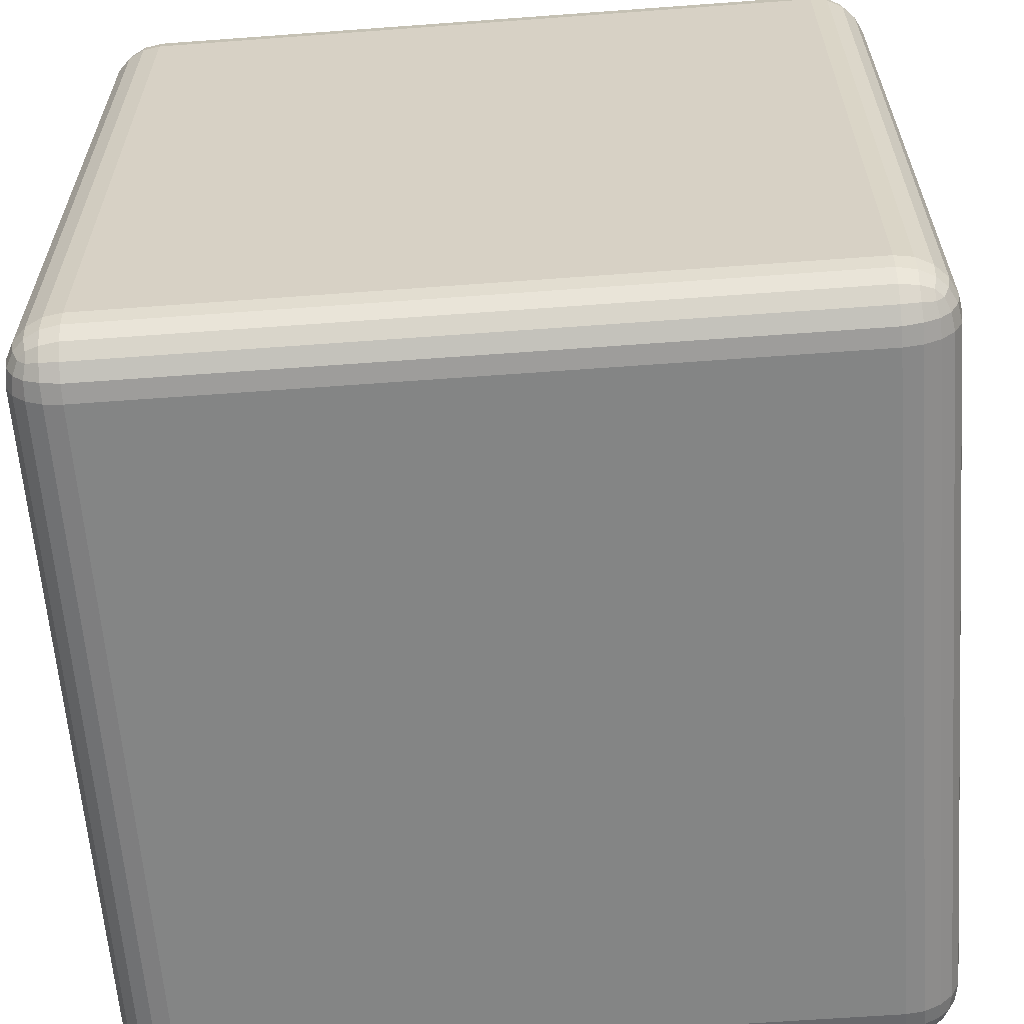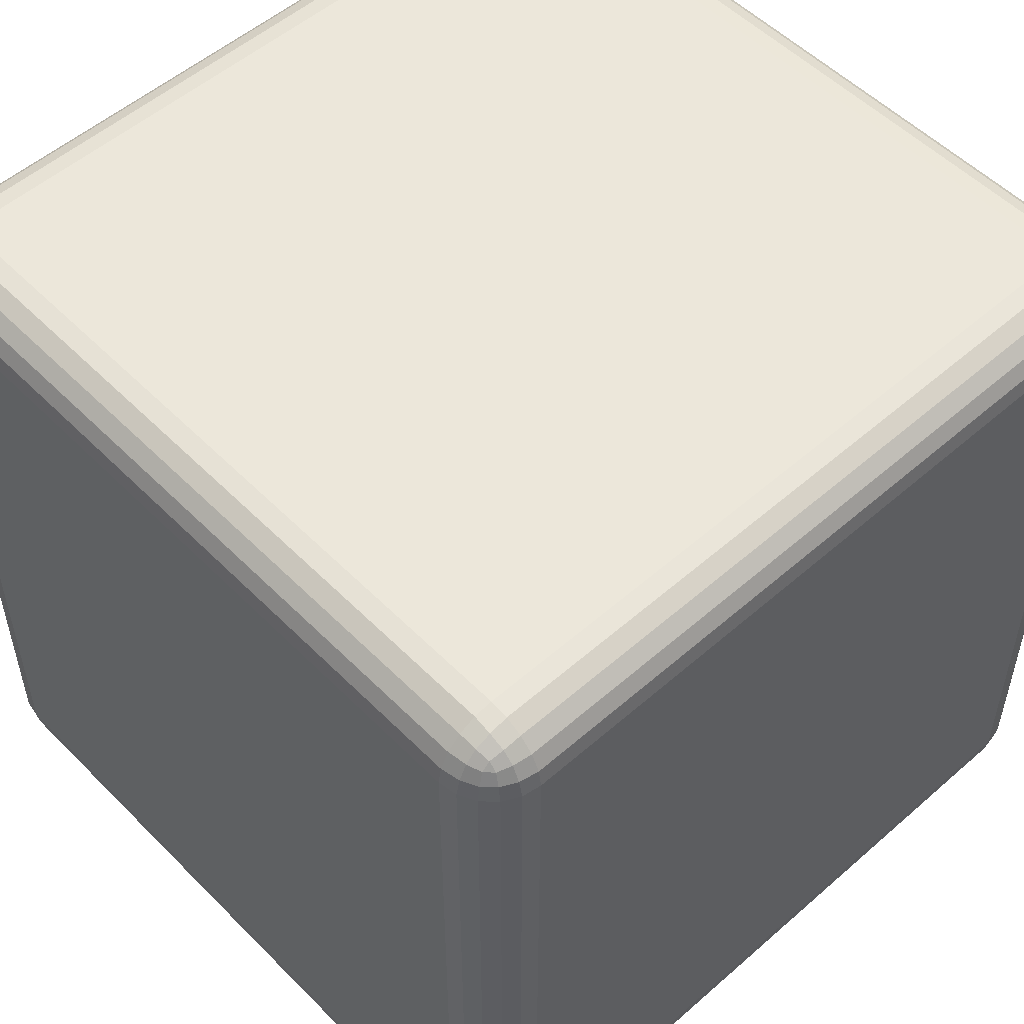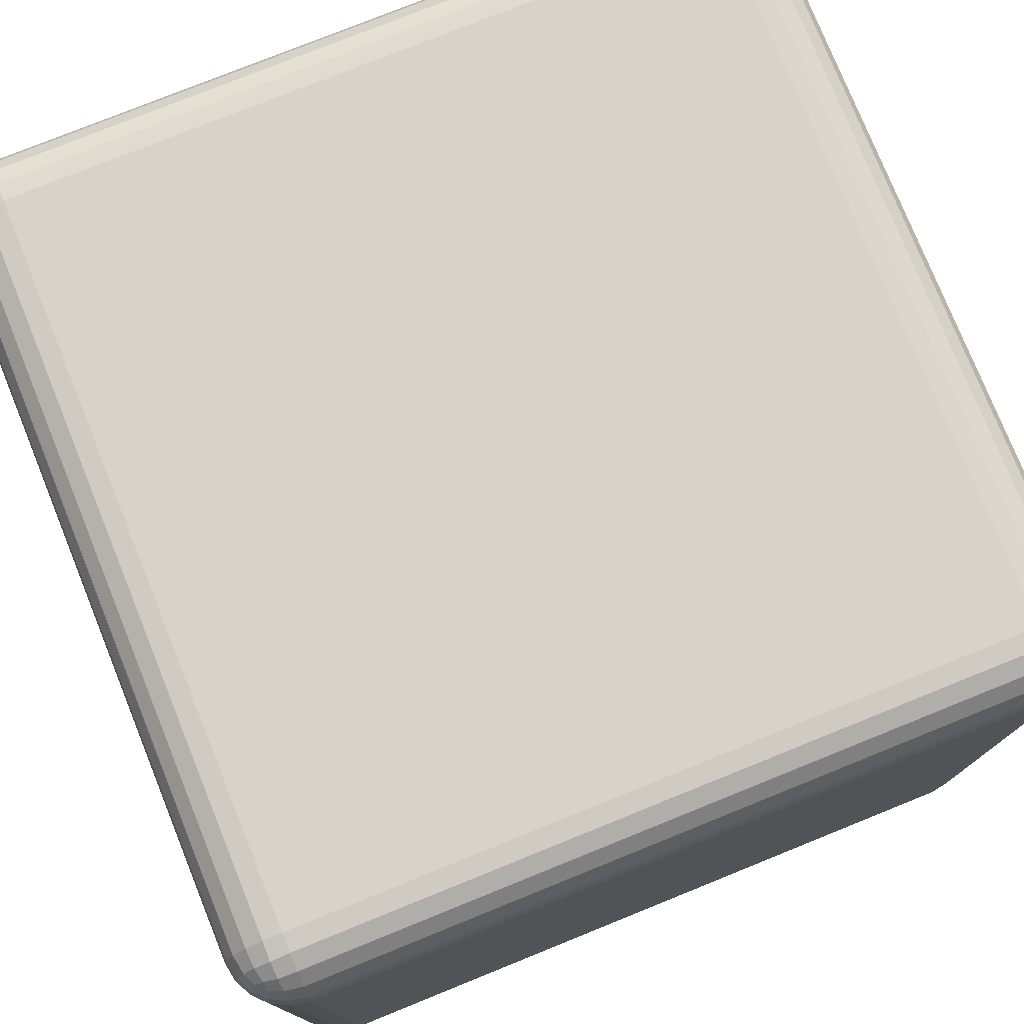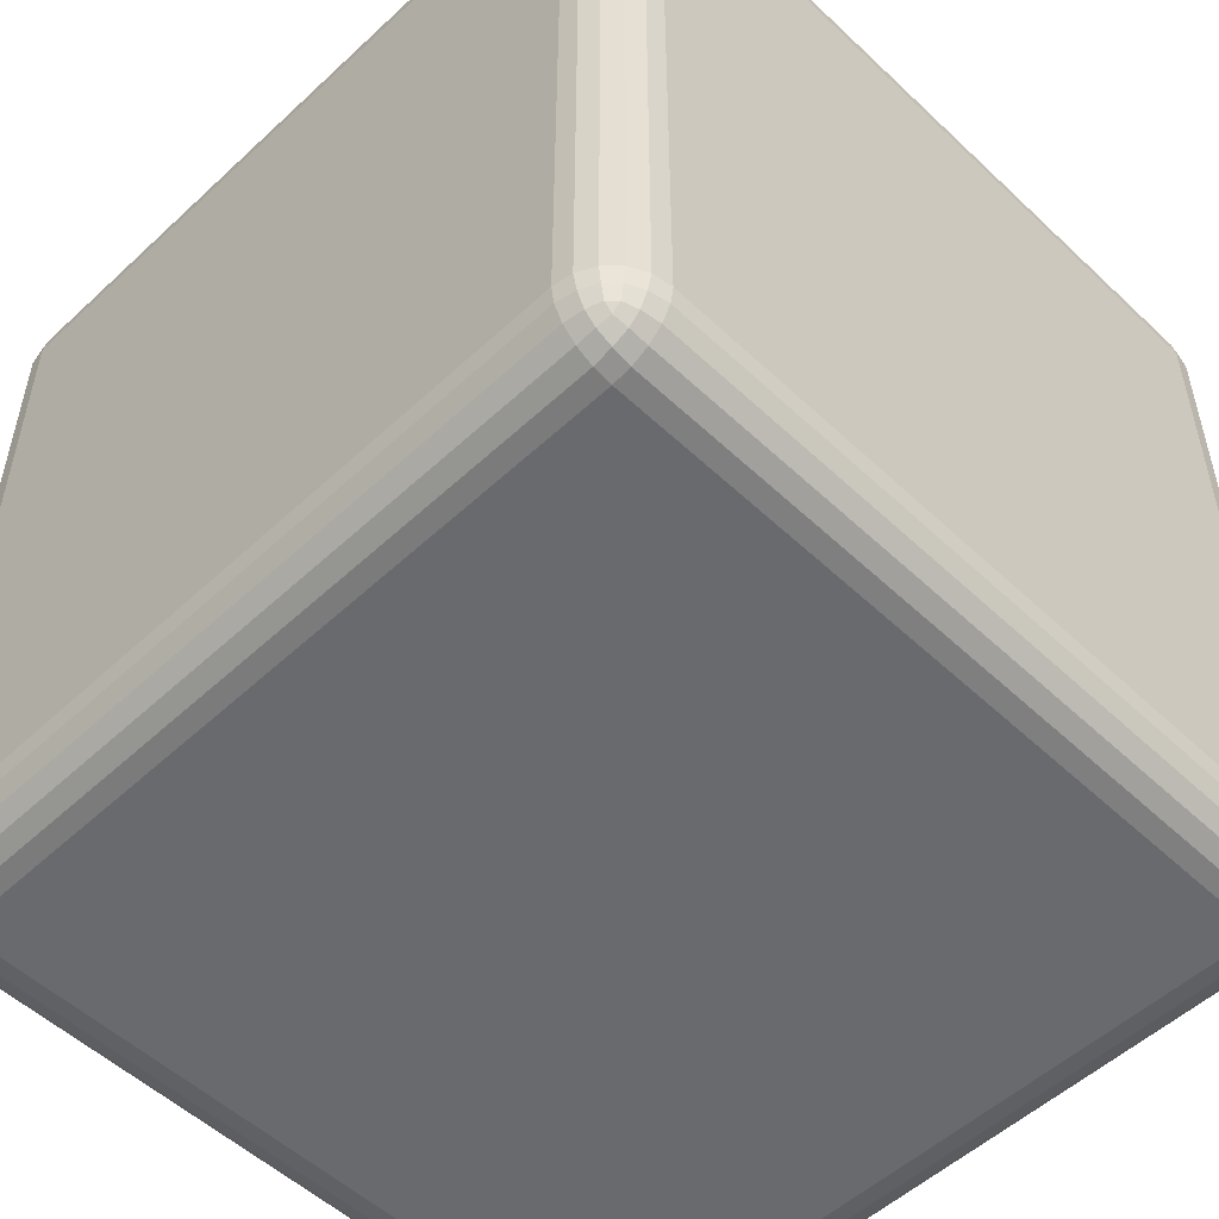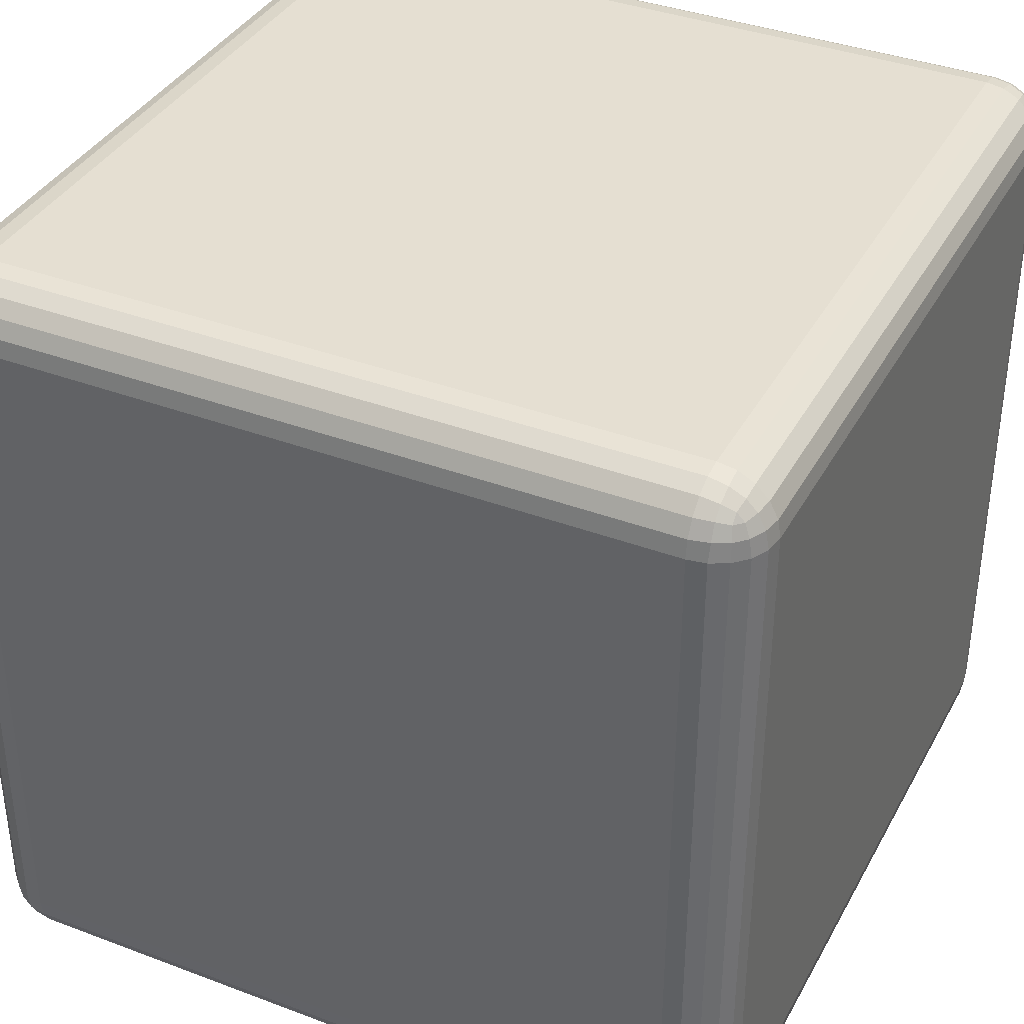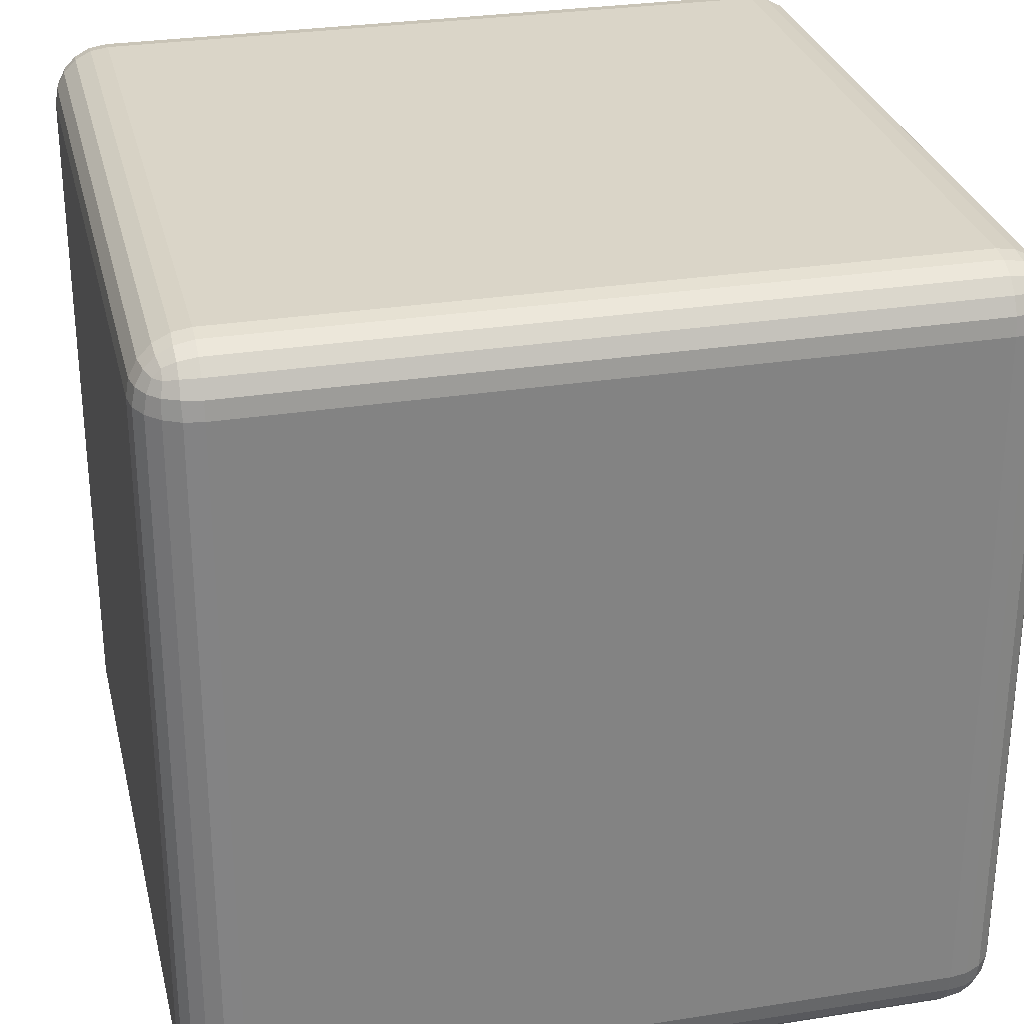
<metadata>
{"format":"obj","ext":"obj","renderer":"f3d","projection":"perspective","resolution":1024,"background":"white","views":[{"elev":-61.6,"azim":-175.7,"up":"+Z"},{"elev":53.1,"azim":46.9,"up":"+Z"},{"elev":77.2,"azim":-112.0,"up":"+Y"},{"elev":-53.0,"azim":44.8,"up":"+Y"},{"elev":37.4,"azim":-154.2,"up":"+Z"},{"elev":29.2,"azim":-103.2,"up":"+Z"}]}
</metadata>
<code>
o d6
v -1 -0.8575 -0.8575
v -0.8575 -0.8575 -1
v -0.8575 -1 -0.8575
v -0.993 -0.8575 -0.9016
v -0.9728 -0.8575 -0.9413
v -0.993 -0.9016 -0.8575
v -0.9848 -0.9027 -0.903
v -0.9657 -0.9012 -0.9393
v -0.9728 -0.9413 -0.8575
v -0.9656 -0.9394 -0.9014
v -0.952 -0.9329 -0.9329
v -0.8575 -0.9016 -0.993
v -0.8575 -0.9413 -0.9728
v -0.9016 -0.8575 -0.993
v -0.9027 -0.903 -0.9848
v -0.9012 -0.9393 -0.9657
v -0.9413 -0.8575 -0.9728
v -0.9394 -0.9014 -0.9656
v -0.9329 -0.9329 -0.952
v -0.9016 -0.993 -0.8575
v -0.9413 -0.9728 -0.8575
v -0.8575 -0.993 -0.9016
v -0.903 -0.9848 -0.9027
v -0.9393 -0.9657 -0.9012
v -0.8575 -0.9728 -0.9413
v -0.9014 -0.9656 -0.9394
v -0.9329 -0.952 -0.9329
v -0.8575 -0.8575 1
v -1 -0.8575 0.8575
v -0.8575 -1 0.8575
v -0.9016 -0.8575 0.993
v -0.9413 -0.8575 0.9728
v -0.8575 -0.9016 0.993
v -0.903 -0.9027 0.9848
v -0.9393 -0.9012 0.9657
v -0.8575 -0.9413 0.9728
v -0.9014 -0.9394 0.9656
v -0.9329 -0.9329 0.952
v -0.993 -0.9016 0.8575
v -0.9728 -0.9413 0.8575
v -0.993 -0.8575 0.9016
v -0.9848 -0.903 0.9027
v -0.9657 -0.9393 0.9012
v -0.9728 -0.8575 0.9413
v -0.9656 -0.9014 0.9394
v -0.952 -0.9329 0.9329
v -0.8575 -0.993 0.9016
v -0.8575 -0.9728 0.9413
v -0.9016 -0.993 0.8575
v -0.9027 -0.9848 0.903
v -0.9012 -0.9657 0.9393
v -0.9413 -0.9728 0.8575
v -0.9394 -0.9656 0.9014
v -0.9329 -0.952 0.9329
v 0.8575 -1 -0.8575
v 0.8575 -0.8575 -1
v 1 -0.8575 -0.8575
v 0.8575 -0.993 -0.9016
v 0.8575 -0.9728 -0.9413
v 0.9016 -0.993 -0.8575
v 0.9027 -0.9848 -0.903
v 0.9012 -0.9657 -0.9393
v 0.9413 -0.9728 -0.8575
v 0.9394 -0.9656 -0.9014
v 0.9329 -0.952 -0.9329
v 0.9016 -0.8575 -0.993
v 0.9413 -0.8575 -0.9728
v 0.8575 -0.9016 -0.993
v 0.903 -0.9027 -0.9848
v 0.9393 -0.9012 -0.9657
v 0.8575 -0.9413 -0.9728
v 0.9014 -0.9394 -0.9656
v 0.9329 -0.9329 -0.952
v 0.993 -0.9016 -0.8575
v 0.9728 -0.9413 -0.8575
v 0.993 -0.8575 -0.9016
v 0.9848 -0.903 -0.9027
v 0.9657 -0.9393 -0.9012
v 0.9728 -0.8575 -0.9413
v 0.9656 -0.9014 -0.9394
v 0.952 -0.9329 -0.9329
v 0.8575 -1 0.8575
v 1 -0.8575 0.8575
v 0.8575 -0.8575 1
v 0.9016 -0.993 0.8575
v 0.9413 -0.9728 0.8575
v 0.8575 -0.993 0.9016
v 0.903 -0.9848 0.9027
v 0.9393 -0.9657 0.9012
v 0.8575 -0.9728 0.9413
v 0.9014 -0.9656 0.9394
v 0.9329 -0.952 0.9329
v 0.993 -0.8575 0.9016
v 0.9728 -0.8575 0.9413
v 0.993 -0.9016 0.8575
v 0.9848 -0.9027 0.903
v 0.9657 -0.9012 0.9393
v 0.9728 -0.9413 0.8575
v 0.9656 -0.9394 0.9014
v 0.952 -0.9329 0.9329
v 0.8575 -0.9016 0.993
v 0.8575 -0.9413 0.9728
v 0.9016 -0.8575 0.993
v 0.9027 -0.903 0.9848
v 0.9012 -0.9393 0.9657
v 0.9413 -0.8575 0.9728
v 0.9394 -0.9014 0.9656
v 0.9329 -0.9329 0.952
v -1 0.8575 -0.8575
v -0.8575 1 -0.8575
v -0.8575 0.8575 -1
v -0.993 0.9016 -0.8575
v -0.9728 0.9413 -0.8575
v -0.993 0.8575 -0.9016
v -0.9848 0.903 -0.9027
v -0.9657 0.9393 -0.9012
v -0.9728 0.8575 -0.9413
v -0.9656 0.9014 -0.9394
v -0.952 0.9329 -0.9329
v -0.8575 0.993 -0.9016
v -0.8575 0.9728 -0.9413
v -0.9016 0.993 -0.8575
v -0.9027 0.9848 -0.903
v -0.9012 0.9657 -0.9393
v -0.9413 0.9728 -0.8575
v -0.9394 0.9656 -0.9014
v -0.9329 0.952 -0.9329
v -0.9016 0.8575 -0.993
v -0.9413 0.8575 -0.9728
v -0.8575 0.9016 -0.993
v -0.903 0.9027 -0.9848
v -0.9393 0.9012 -0.9657
v -0.8575 0.9413 -0.9728
v -0.9014 0.9394 -0.9656
v -0.9329 0.9329 -0.952
v -0.8575 1 0.8575
v -1 0.8575 0.8575
v -0.8575 0.8575 1
v -0.9016 0.993 0.8575
v -0.9413 0.9728 0.8575
v -0.8575 0.993 0.9016
v -0.903 0.9848 0.9027
v -0.9393 0.9657 0.9012
v -0.8575 0.9728 0.9413
v -0.9014 0.9656 0.9394
v -0.9329 0.952 0.9329
v -0.993 0.8575 0.9016
v -0.9728 0.8575 0.9413
v -0.993 0.9016 0.8575
v -0.9848 0.9027 0.903
v -0.9657 0.9012 0.9393
v -0.9728 0.9413 0.8575
v -0.9656 0.9394 0.9014
v -0.952 0.9329 0.9329
v -0.8575 0.9016 0.993
v -0.8575 0.9413 0.9728
v -0.9016 0.8575 0.993
v -0.9027 0.903 0.9848
v -0.9012 0.9393 0.9657
v -0.9413 0.8575 0.9728
v -0.9394 0.9014 0.9656
v -0.9329 0.9329 0.952
v 0.8575 1 -0.8575
v 1 0.8575 -0.8575
v 0.8575 0.8575 -1
v 0.9016 0.993 -0.8575
v 0.9413 0.9728 -0.8575
v 0.8575 0.993 -0.9016
v 0.903 0.9848 -0.9027
v 0.9393 0.9657 -0.9012
v 0.8575 0.9728 -0.9413
v 0.9014 0.9656 -0.9394
v 0.9329 0.952 -0.9329
v 0.993 0.8575 -0.9016
v 0.9728 0.8575 -0.9413
v 0.993 0.9016 -0.8575
v 0.9848 0.9027 -0.903
v 0.9657 0.9012 -0.9393
v 0.9728 0.9413 -0.8575
v 0.9656 0.9394 -0.9014
v 0.952 0.9329 -0.9329
v 0.8575 0.9016 -0.993
v 0.8575 0.9413 -0.9728
v 0.9016 0.8575 -0.993
v 0.9027 0.903 -0.9848
v 0.9012 0.9393 -0.9657
v 0.9413 0.8575 -0.9728
v 0.9394 0.9014 -0.9656
v 0.9329 0.9329 -0.952
v 0.8575 0.8575 1
v 1 0.8575 0.8575
v 0.8575 1 0.8575
v 0.9016 0.8575 0.993
v 0.9413 0.8575 0.9728
v 0.8575 0.9016 0.993
v 0.903 0.9027 0.9848
v 0.9393 0.9012 0.9657
v 0.8575 0.9413 0.9728
v 0.9014 0.9394 0.9656
v 0.9329 0.9329 0.952
v 0.993 0.9016 0.8575
v 0.9728 0.9413 0.8575
v 0.993 0.8575 0.9016
v 0.9848 0.903 0.9027
v 0.9657 0.9393 0.9012
v 0.9728 0.8575 0.9413
v 0.9656 0.9014 0.9394
v 0.952 0.9329 0.9329
v 0.8575 0.993 0.9016
v 0.8575 0.9728 0.9413
v 0.9016 0.993 0.8575
v 0.9027 0.9848 0.903
v 0.9012 0.9657 0.9393
v 0.9413 0.9728 0.8575
v 0.9394 0.9656 0.9014
v 0.9329 0.952 0.9329
f 138 28 84 190
f 192 163 110 136
f 83 57 164 191
f 2 111 165 56
f 30 3 55 82
f 1 4 7 6
f 4 5 8 7
f 5 17 18 8
f 6 7 10 9
f 7 8 11 10
f 8 18 19 11
f 2 12 15 14
f 12 13 16 15
f 13 25 26 16
f 14 15 18 17
f 15 16 19 18
f 16 26 27 19
f 3 20 23 22
f 20 21 24 23
f 21 9 10 24
f 22 23 26 25
f 23 24 27 26
f 24 10 11 27
f 11 19 27
f 28 31 34 33
f 31 32 35 34
f 32 44 45 35
f 33 34 37 36
f 34 35 38 37
f 35 45 46 38
f 29 39 42 41
f 39 40 43 42
f 40 52 53 43
f 41 42 45 44
f 42 43 46 45
f 43 53 54 46
f 30 47 50 49
f 47 48 51 50
f 48 36 37 51
f 49 50 53 52
f 50 51 54 53
f 51 37 38 54
f 38 46 54
f 55 58 61 60
f 58 59 62 61
f 59 71 72 62
f 60 61 64 63
f 61 62 65 64
f 62 72 73 65
f 56 66 69 68
f 66 67 70 69
f 67 79 80 70
f 68 69 72 71
f 69 70 73 72
f 70 80 81 73
f 57 74 77 76
f 74 75 78 77
f 75 63 64 78
f 76 77 80 79
f 77 78 81 80
f 78 64 65 81
f 65 73 81
f 82 85 88 87
f 85 86 89 88
f 86 98 99 89
f 87 88 91 90
f 88 89 92 91
f 89 99 100 92
f 83 93 96 95
f 93 94 97 96
f 94 106 107 97
f 95 96 99 98
f 96 97 100 99
f 97 107 108 100
f 84 101 104 103
f 101 102 105 104
f 102 90 91 105
f 103 104 107 106
f 104 105 108 107
f 105 91 92 108
f 92 100 108
f 109 112 115 114
f 112 113 116 115
f 113 125 126 116
f 114 115 118 117
f 115 116 119 118
f 116 126 127 119
f 110 120 123 122
f 120 121 124 123
f 121 133 134 124
f 122 123 126 125
f 123 124 127 126
f 124 134 135 127
f 111 128 131 130
f 128 129 132 131
f 129 117 118 132
f 130 131 134 133
f 131 132 135 134
f 132 118 119 135
f 119 127 135
f 136 139 142 141
f 139 140 143 142
f 140 152 153 143
f 141 142 145 144
f 142 143 146 145
f 143 153 154 146
f 137 147 150 149
f 147 148 151 150
f 148 160 161 151
f 149 150 153 152
f 150 151 154 153
f 151 161 162 154
f 138 155 158 157
f 155 156 159 158
f 156 144 145 159
f 157 158 161 160
f 158 159 162 161
f 159 145 146 162
f 146 154 162
f 163 166 169 168
f 166 167 170 169
f 167 179 180 170
f 168 169 172 171
f 169 170 173 172
f 170 180 181 173
f 164 174 177 176
f 174 175 178 177
f 175 187 188 178
f 176 177 180 179
f 177 178 181 180
f 178 188 189 181
f 165 182 185 184
f 182 183 186 185
f 183 171 172 186
f 184 185 188 187
f 185 186 189 188
f 186 172 173 189
f 173 181 189
f 190 193 196 195
f 193 194 197 196
f 194 206 207 197
f 195 196 199 198
f 196 197 200 199
f 197 207 208 200
f 191 201 204 203
f 201 202 205 204
f 202 214 215 205
f 203 204 207 206
f 204 205 208 207
f 205 215 216 208
f 192 209 212 211
f 209 210 213 212
f 210 198 199 213
f 211 212 215 214
f 212 213 216 215
f 213 199 200 216
f 200 208 216
f 138 190 195 155
f 155 195 198 156
f 156 198 210 144
f 144 210 209 141
f 141 209 192 136
f 28 138 157 31
f 31 157 160 32
f 32 160 148 44
f 44 148 147 41
f 41 147 137 29
f 3 30 49 20
f 20 49 52 21
f 21 52 40 9
f 9 40 39 6
f 6 39 29 1
f 191 164 176 201
f 201 176 179 202
f 202 179 167 214
f 214 167 166 211
f 211 166 163 192
f 57 83 95 74
f 74 95 98 75
f 75 98 86 63
f 63 86 85 60
f 60 85 82 55
f 109 137 149 112
f 112 149 152 113
f 113 152 140 125
f 125 140 139 122
f 122 139 136 110
f 56 165 184 66
f 66 184 187 67
f 67 187 175 79
f 79 175 174 76
f 76 174 164 57
f 2 56 68 12
f 12 68 71 13
f 13 71 59 25
f 25 59 58 22
f 22 58 55 3
f 190 84 103 193
f 193 103 106 194
f 194 106 94 206
f 206 94 93 203
f 203 93 83 191
f 165 111 130 182
f 182 130 133 183
f 183 133 121 171
f 171 121 120 168
f 168 120 110 163
f 111 2 14 128
f 128 14 17 129
f 129 17 5 117
f 117 5 4 114
f 114 4 1 109
f 84 28 33 101
f 101 33 36 102
f 102 36 48 90
f 90 48 47 87
f 87 47 30 82
f 137 109 1 29

</code>
